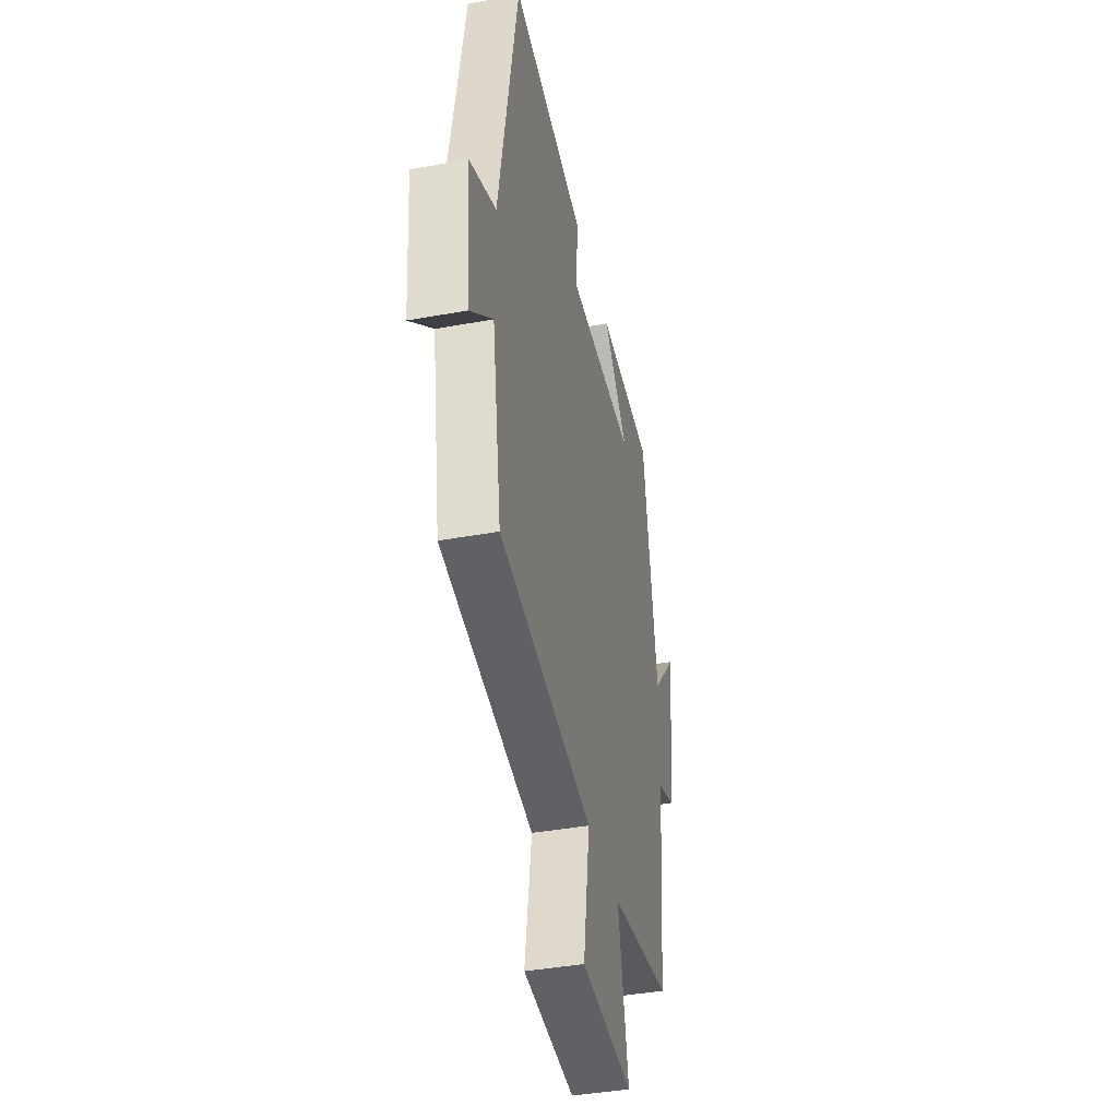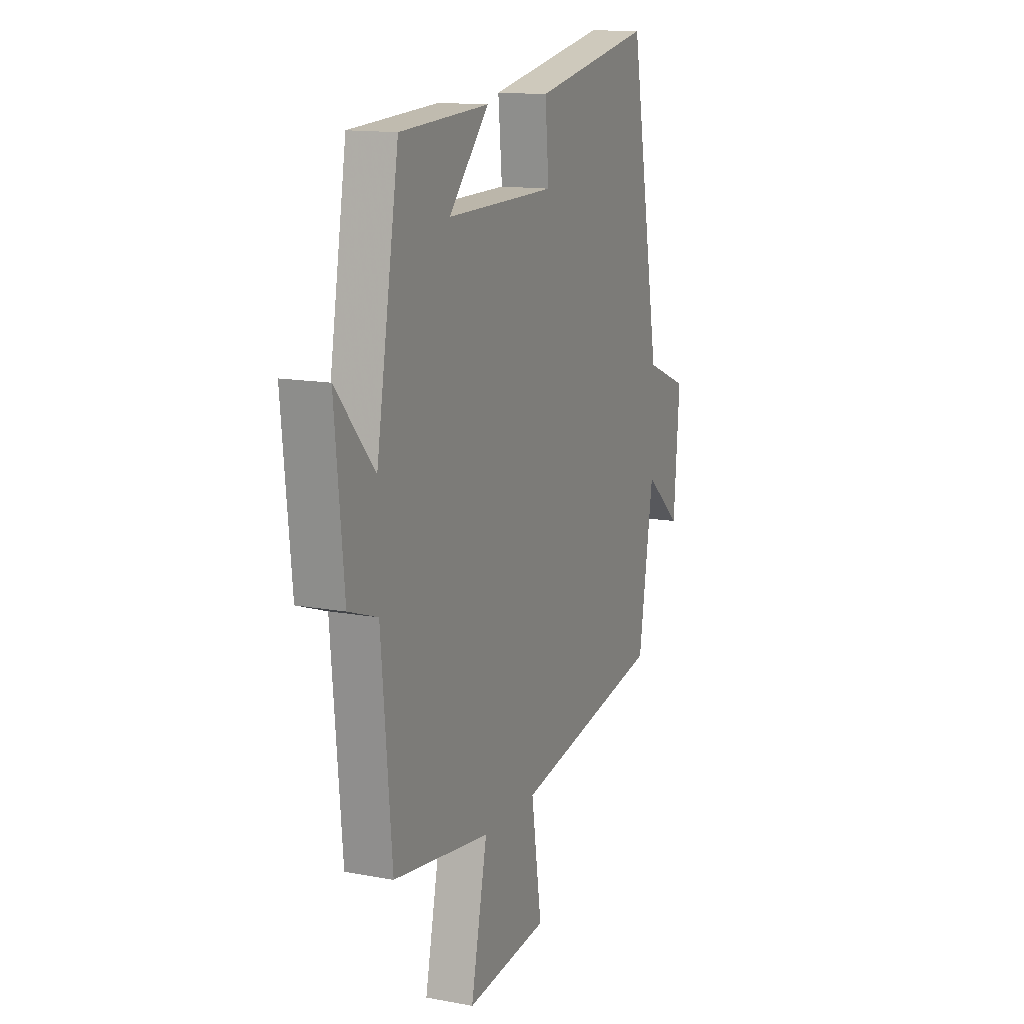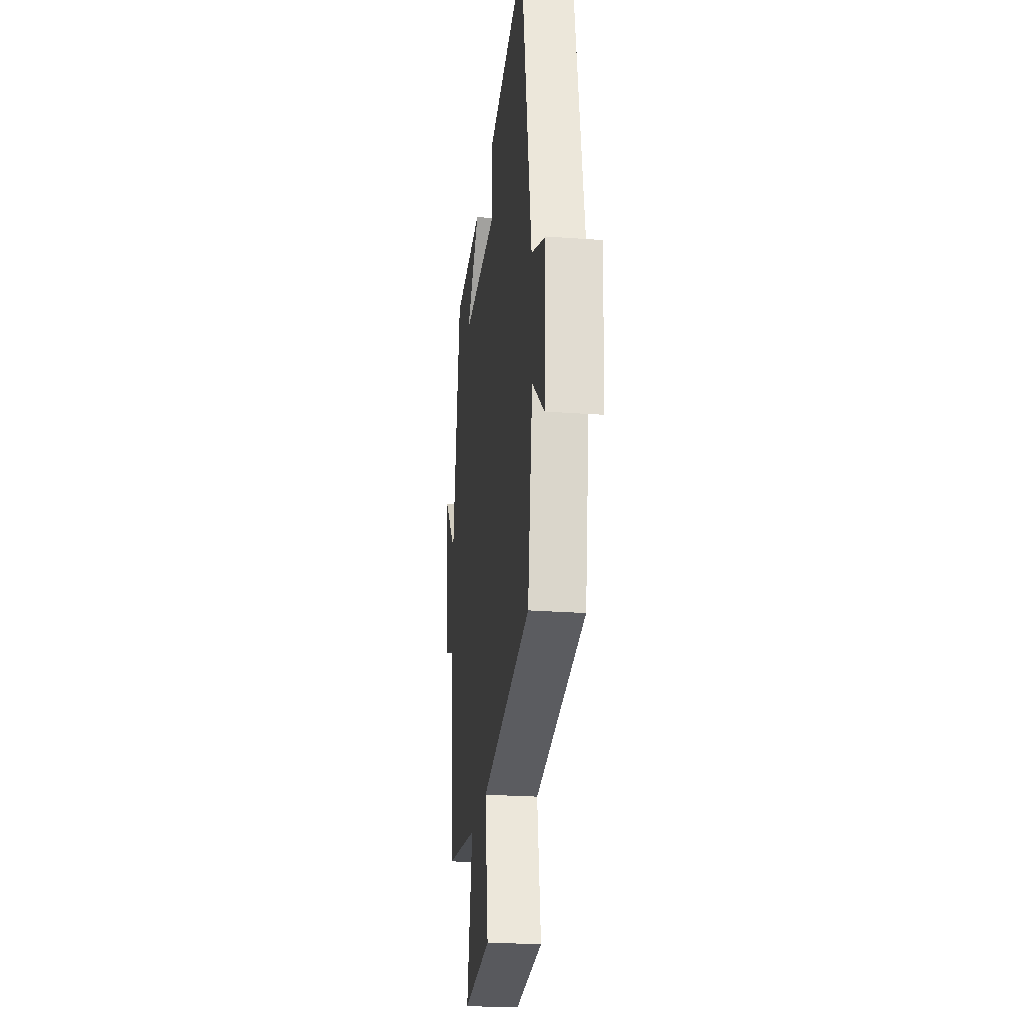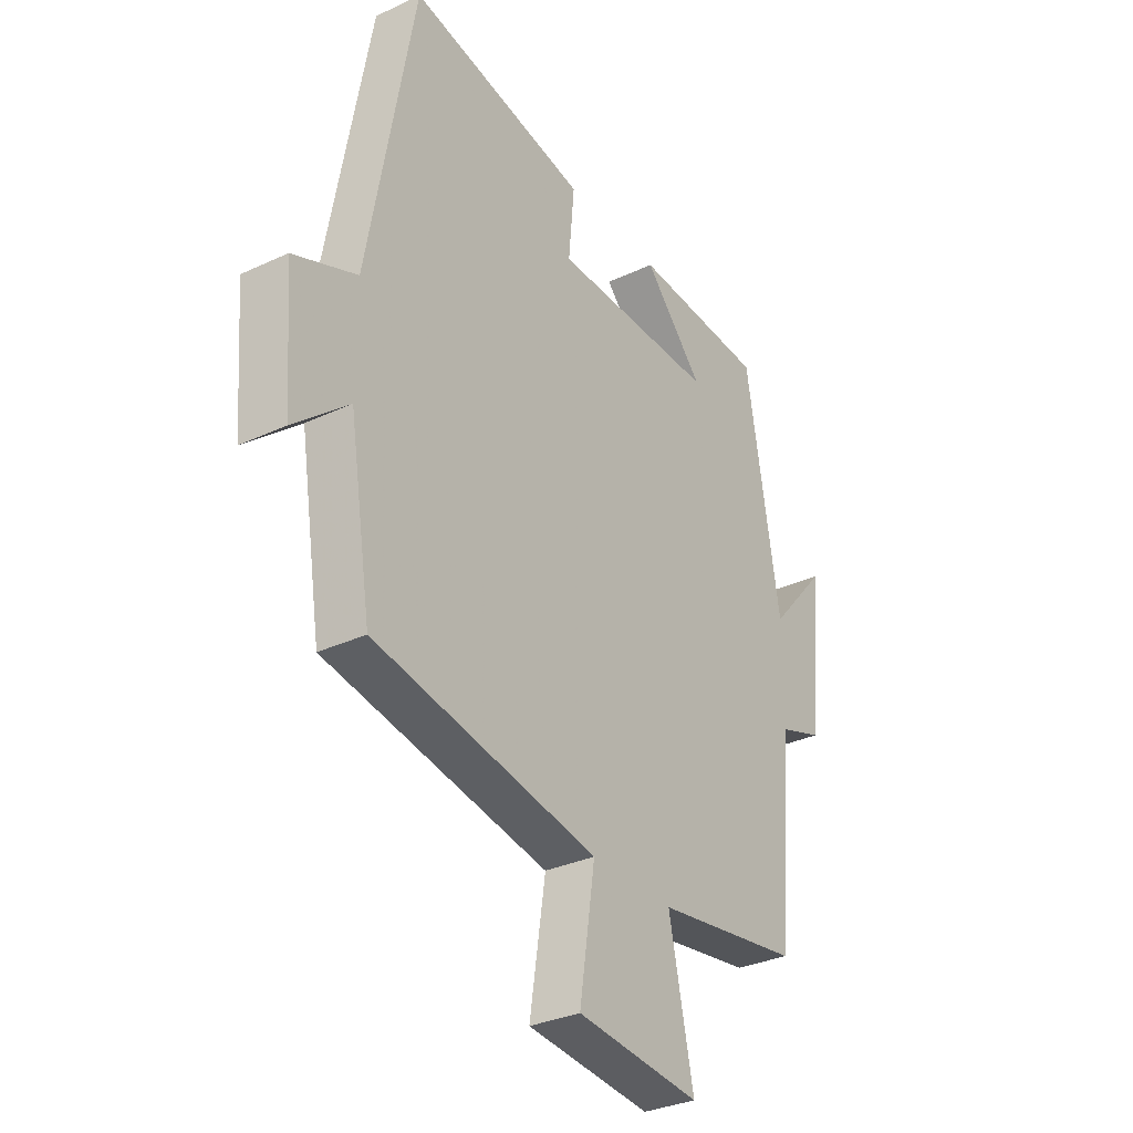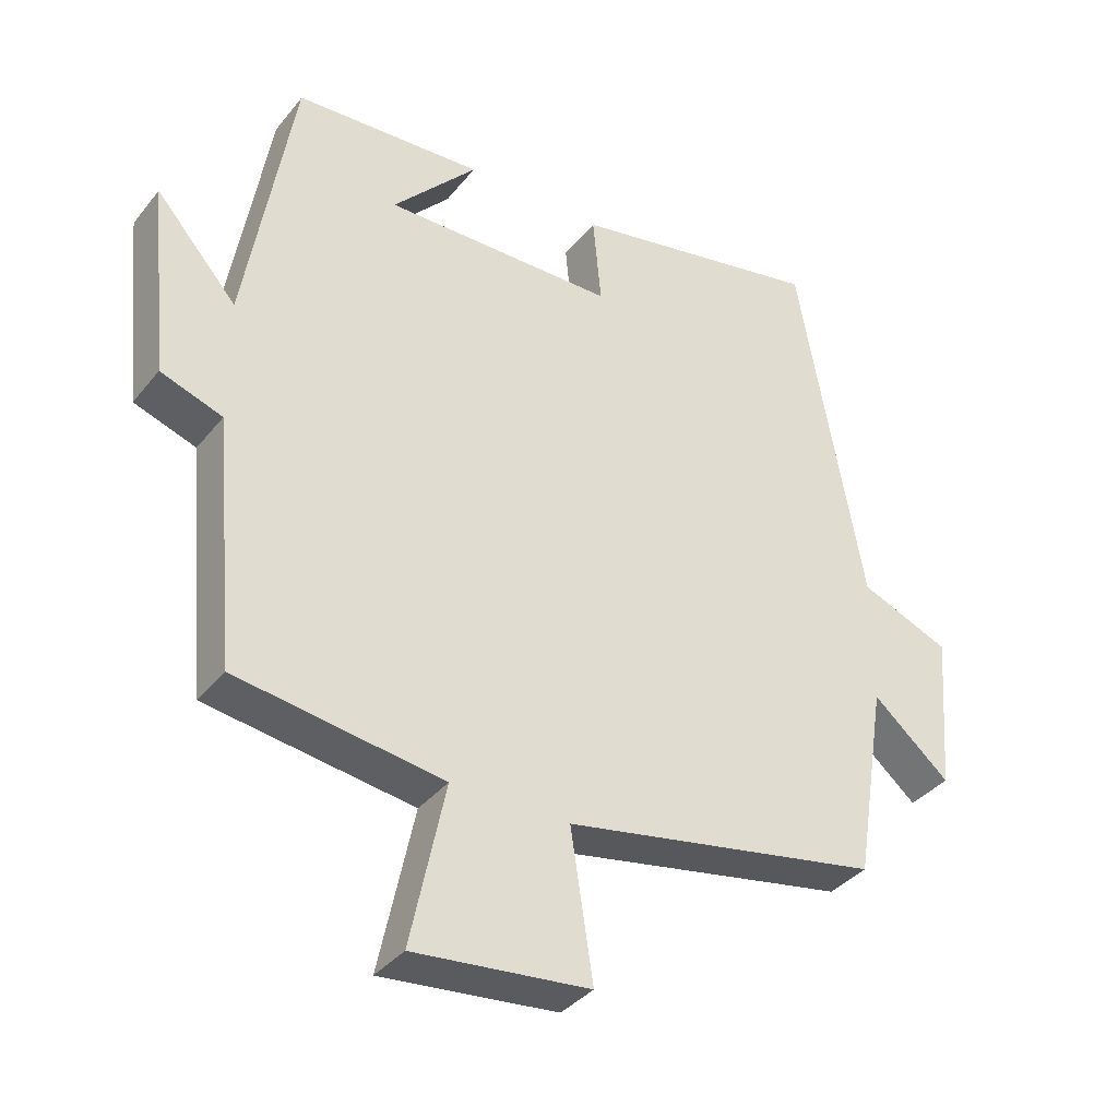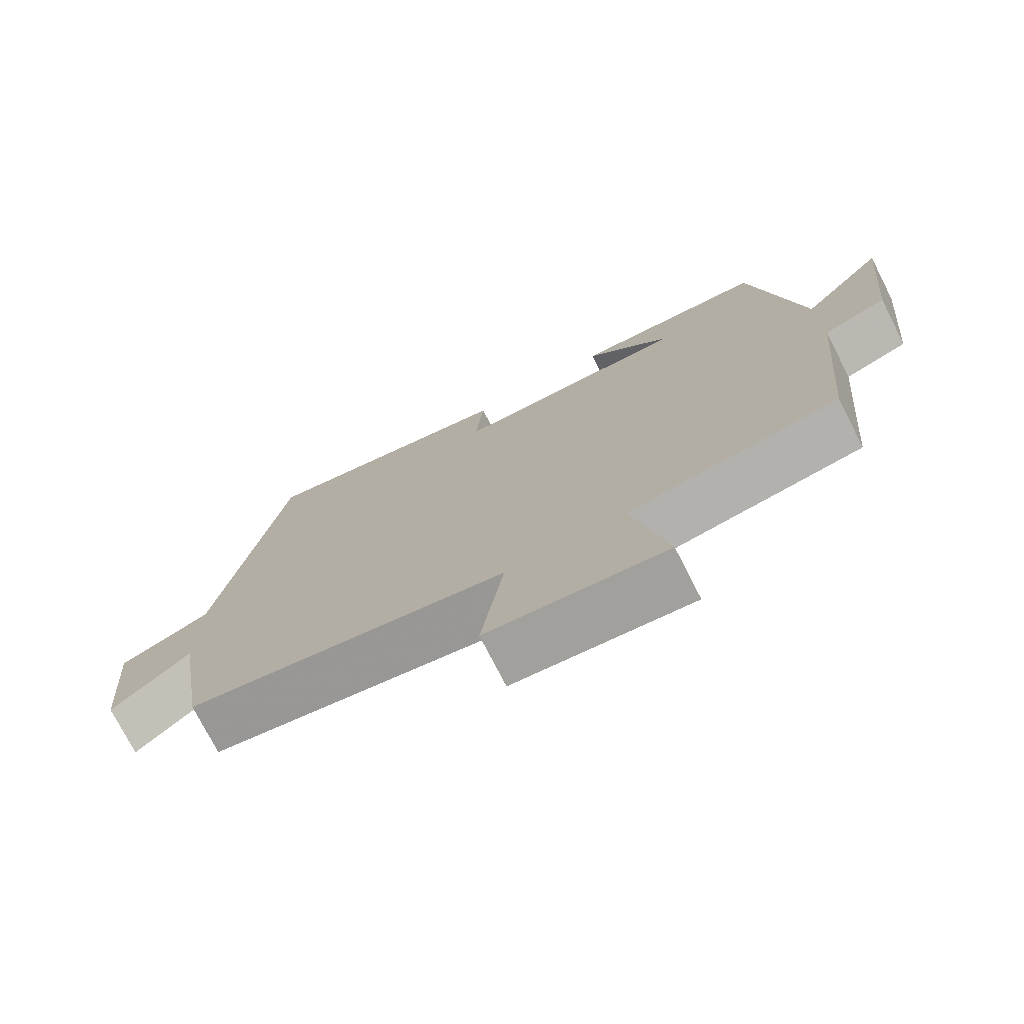
<metadata>
{"format":"obj","ext":"obj","renderer":"f3d","projection":"perspective","resolution":1024,"background":"white","views":[{"elev":-40.0,"azim":-77.3,"up":"+Z"},{"elev":13.7,"azim":112.7,"up":"+Z"},{"elev":-24.6,"azim":-96.9,"up":"+Z"},{"elev":-32.1,"azim":-56.7,"up":"+Z"},{"elev":-36.4,"azim":146.5,"up":"+Z"},{"elev":-74.9,"azim":27.0,"up":"+Z"}]}
</metadata>
<code>
v 0.468 0.07 -0.455
v 0.171 0.07 -0.5
v 0.221 0.07 -0.735
v -0.031 0.07 -0.711
v 0.001 0.07 -0.5
v -0.455 0.07 -0.418
v -0.5 0.07 -0.136
v -0.611 0.07 -0.231
v -0.629 0.07 -0.005
v -0.5 0.07 0.048
v -0.406 0.07 0.569
v -0.041 0.07 0.5
v -0.053 0.07 0.37
v 0.281 0.07 0.368
v 0.159 0.07 0.5
v 0.431 0.07 0.486
v 0.5 0.07 0.081
v 0.617 0.07 0.214
v 0.589 0.07 -0.068
v 0.5 0.07 -0.099
v 0.468 0 -0.455
v 0.171 0 -0.5
v 0.221 0 -0.735
v -0.031 0 -0.711
v 0.001 0 -0.5
v -0.455 0 -0.418
v -0.5 0 -0.136
v -0.611 0 -0.231
v -0.629 0 -0.005
v -0.5 0 0.048
v -0.406 0 0.569
v -0.041 0 0.5
v -0.053 0 0.37
v 0.281 0 0.368
v 0.159 0 0.5
v 0.431 0 0.486
v 0.5 0 0.081
v 0.617 0 0.214
v 0.589 0 -0.068
v 0.5 0 -0.099
f 17 18 19 20
f 17 20 1 2
f 16 17 2
f 14 15 16
f 14 16 2
f 13 14 2
f 10 11 12 13
f 10 13 2 3
f 7 8 9 10
f 5 6 7 10
f 5 10 3
f 3 4 5
f 40 39 38 37
f 22 21 40 37
f 22 37 36
f 36 35 34
f 22 36 34
f 22 34 33
f 33 32 31 30
f 23 22 33 30
f 30 29 28 27
f 30 27 26 25
f 23 30 25
f 25 24 23
f 1 21 22 2
f 2 22 23 3
f 3 23 24 4
f 4 24 25 5
f 5 25 26 6
f 6 26 27 7
f 7 27 28 8
f 8 28 29 9
f 9 29 30 10
f 10 30 31 11
f 11 31 32 12
f 12 32 33 13
f 13 33 34 14
f 14 34 35 15
f 15 35 36 16
f 16 36 37 17
f 17 37 38 18
f 18 38 39 19
f 19 39 40 20
f 20 40 21 1

</code>
